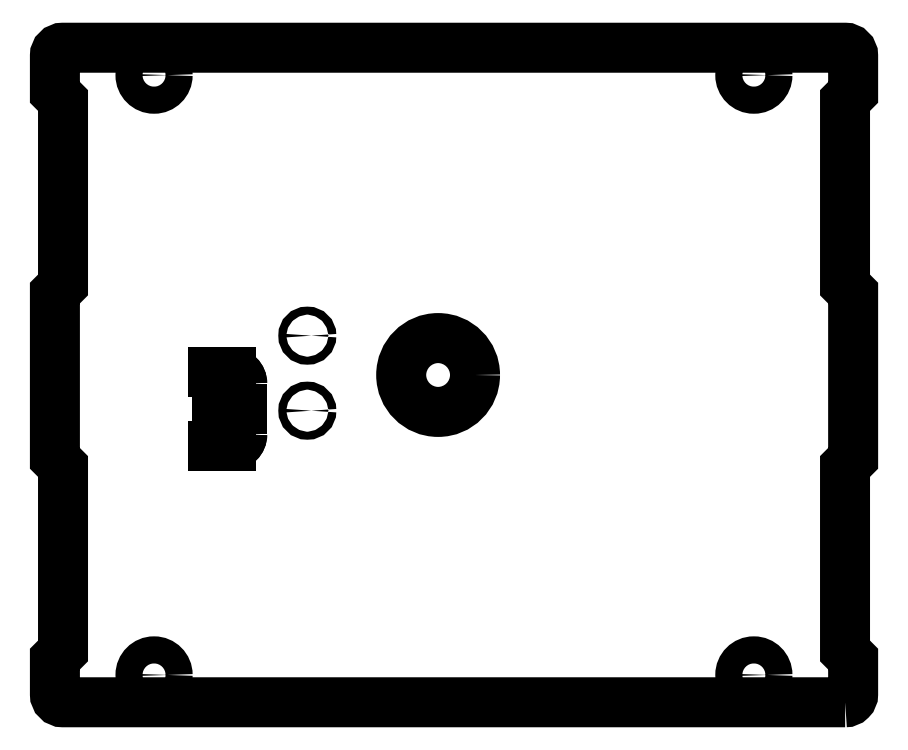
<metadata>
{"format":"dxf","ext":"dxf","renderer":"ezdxf+matplotlib","layout":"modelspace","background":"white","min_lineweight":24,"dpi":150}
</metadata>
<code>
0
SECTION
2
ENTITIES
0
LWPOLYLINE
8
0
90
24
70
1
43
0
10
49.01
20
-42.12
10
-48.99
20
-42.12
42
-0.4142
10
-49.99
20
-41.12
10
-49.99
20
-36.71
10
-48.98
20
-35.7
10
-48.98
20
-12.58
10
-49.99
20
-11.57
10
-49.99
20
9.137
10
-48.98
20
10.15
10
-48.98
20
33.27
10
-49.99
20
34.28
10
-49.99
20
38.88
42
-0.4142
10
-48.99
20
39.88
10
49.01
20
39.88
42
-0.4142
10
50.01
20
38.88
10
50.01
20
34.28
10
48.99
20
33.26
10
48.99
20
10.15
10
50.01
20
9.134
10
50.01
20
-11.57
10
48.99
20
-12.58
10
48.99
20
-35.7
10
50.01
20
-36.71
10
50.01
20
-41.12
42
-0.4142
0
CIRCLE
8
0
10
-18.37
20
3.803
30
0
40
0.5
210
-3.566e-32
220
3.909e-47
230
1
0
CIRCLE
8
0
10
-18.37
20
-5.595
30
8.882e-15
40
0.5
210
-3.566e-32
220
3.909e-47
230
1
0
CIRCLE
8
0
10
-37.57
20
-38.7
30
0
40
1.7
210
1.364e-32
220
-1.495e-47
230
1
0
CIRCLE
8
0
10
-1.986
20
-1.124
30
0
40
4.625
210
-3.566e-32
220
3.909e-47
230
1
0
CIRCLE
8
0
10
37.57
20
-38.7
30
8.882e-15
40
1.7
210
1.364e-32
220
-1.495e-47
230
1
0
CIRCLE
8
0
10
37.57
20
36.44
30
0
40
1.7
210
1.364e-32
220
-1.495e-47
230
1
0
CIRCLE
8
0
10
-37.57
20
36.44
30
0
40
1.7
210
1.364e-32
220
-1.495e-47
230
1
0
ARC
8
0
10
-27.95
20
-8.56
30
0
40
1.415
210
-5.311e-32
220
-9.861e-32
230
1
50
270
51
360
0
ARC
8
0
10
-27.95
20
-8.56
30
0
40
1.415
210
-1.098e-32
220
-9.861e-32
230
1
50
270
51
360
0
LWPOLYLINE
8
0
90
14
70
1
43
0
10
-26.53
20
-8.56
10
-26.53
20
-8.486
10
-26.53
20
-8.385
10
-26.53
20
-7.744
10
-26.53
20
-7.441
10
-26.53
20
-6.252
10
-26.53
20
-6.087
10
-26.53
20
-4.684
10
-26.53
20
-4.519
10
-26.53
20
-3.33
10
-26.53
20
-3.027
10
-26.53
20
-2.386
10
-26.53
20
-2.285
10
-26.53
20
-2.21
0
LINE
8
0
10
-29.91
20
-9.975
30
0
11
-30.21
21
-9.975
31
-1.854e-33
0
LINE
8
0
10
-30.21
20
-9.975
30
-1.854e-33
11
-29.91
21
-9.975
31
0
0
LINE
8
0
10
-29.91
20
-9.975
30
0
11
-29.81
21
-9.975
31
-3.169e-17
0
LINE
8
0
10
-29.72
20
-9.975
30
0
11
-29.81
21
-9.975
31
-3.169e-17
0
LINE
8
0
10
-29.72
20
-9.975
30
0
11
-28.51
21
-9.975
31
1.524e-32
0
LINE
8
0
10
-28.51
20
-9.975
30
1.524e-32
11
-28.37
21
-9.975
31
-4.152e-17
0
LINE
8
0
10
-28.51
20
-9.975
30
1.524e-32
11
-29.16
21
-9.975
31
5.307e-33
0
LINE
8
0
10
-29.16
20
-9.975
30
5.307e-33
11
-29.31
21
-9.975
31
4.58e-17
0
LINE
8
0
10
-29.16
20
-9.975
30
5.307e-33
11
-29.31
21
-9.975
31
4.58e-17
0
LINE
8
0
10
-29.16
20
-9.975
30
5.307e-33
11
-27.95
21
-9.975
31
2.473e-32
0
LINE
8
0
10
-27.95
20
-9.975
30
2.473e-32
11
-28.27
21
-9.975
31
3.512e-33
0
LINE
8
0
10
-28.27
20
-9.975
30
3.512e-33
11
-28.36
21
-9.975
31
2.796e-17
0
LINE
8
0
10
-28.45
20
-9.975
30
0
11
-28.36
21
-9.975
31
2.796e-17
0
LINE
8
0
10
-28.45
20
-9.975
30
0
11
-29.16
21
-9.975
31
5.307e-33
0
LINE
8
0
10
-29.16
20
-9.975
30
5.307e-33
11
-29.31
21
-9.975
31
4.58e-17
0
LINE
8
0
10
-29.16
20
-9.975
30
5.307e-33
11
-29.31
21
-9.975
31
4.58e-17
0
LINE
8
0
10
-29.16
20
-9.975
30
5.307e-33
11
-28.51
21
-9.975
31
1.524e-32
0
LINE
8
0
10
-28.51
20
-9.975
30
1.524e-32
11
-28.37
21
-9.975
31
-4.152e-17
0
LINE
8
0
10
-28.51
20
-9.975
30
1.524e-32
11
-29.72
21
-9.975
31
0
0
LINE
8
0
10
-29.72
20
-9.975
30
0
11
-29.81
21
-9.975
31
-3.169e-17
0
LINE
8
0
10
-29.91
20
-9.975
30
0
11
-29.81
21
-9.975
31
-3.169e-17
0
ARC
8
0
10
-27.95
20
-2.21
30
0
40
1.415
210
-5.88e-35
220
1.322e-49
230
1
50
0
51
90
0
ARC
8
0
10
-27.95
20
-2.21
30
0
40
1.415
210
-5.88e-35
220
3.509e-44
230
1
50
0
51
90
0
LINE
8
0
10
-29.91
20
-0.7955
30
0
11
-30.21
21
-0.7955
31
-1.854e-33
0
LINE
8
0
10
-30.21
20
-0.7955
30
-1.854e-33
11
-29.91
21
-0.7955
31
0
0
LINE
8
0
10
-29.91
20
-0.7955
30
0
11
-29.81
21
-0.7955
31
-3.169e-17
0
LINE
8
0
10
-29.72
20
-0.7955
30
0
11
-29.81
21
-0.7955
31
-3.169e-17
0
LINE
8
0
10
-29.72
20
-0.7955
30
0
11
-28.51
21
-0.7955
31
1.524e-32
0
LINE
8
0
10
-28.51
20
-0.7955
30
1.524e-32
11
-28.37
21
-0.7955
31
-4.152e-17
0
LINE
8
0
10
-28.51
20
-0.7955
30
1.524e-32
11
-29.16
21
-0.7955
31
5.307e-33
0
LINE
8
0
10
-29.16
20
-0.7955
30
5.307e-33
11
-29.31
21
-0.7955
31
4.58e-17
0
LINE
8
0
10
-29.16
20
-0.7955
30
5.307e-33
11
-29.31
21
-0.7955
31
4.58e-17
0
LINE
8
0
10
-29.16
20
-0.7955
30
5.307e-33
11
-28.45
21
-0.7955
31
-3.196e-33
0
LINE
8
0
10
-28.45
20
-0.7955
30
-3.196e-33
11
-28.36
21
-0.7955
31
-2.798e-17
0
LINE
8
0
10
-28.27
20
-0.7955
30
0
11
-28.36
21
-0.7955
31
-2.798e-17
0
LINE
8
0
10
-28.27
20
-0.7955
30
0
11
-27.95
21
-0.7955
31
-1.892e-32
0
LINE
8
0
10
-27.95
20
-0.7955
30
-1.892e-32
11
-29.16
21
-0.7955
31
5.307e-33
0
LINE
8
0
10
-29.16
20
-0.7955
30
5.307e-33
11
-29.31
21
-0.7955
31
4.58e-17
0
LINE
8
0
10
-29.16
20
-0.7955
30
5.307e-33
11
-29.31
21
-0.7955
31
4.58e-17
0
LINE
8
0
10
-29.16
20
-0.7955
30
5.307e-33
11
-28.51
21
-0.7955
31
1.524e-32
0
LINE
8
0
10
-28.51
20
-0.7955
30
1.524e-32
11
-28.37
21
-0.7955
31
-4.152e-17
0
LINE
8
0
10
-28.51
20
-0.7955
30
1.524e-32
11
-29.72
21
-0.7955
31
0
0
LINE
8
0
10
-29.72
20
-0.7955
30
0
11
-29.81
21
-0.7955
31
-3.169e-17
0
LINE
8
0
10
-29.91
20
-0.7955
30
0
11
-29.81
21
-0.7955
31
-3.169e-17
0
ARC
8
0
10
-28.51
20
-8.56
30
0
40
1.2
210
3.833e-32
220
9.861e-32
230
1
50
180
51
270
0
ARC
8
0
10
-28.51
20
-8.56
30
0
40
1.2
210
3.833e-32
220
9.861e-32
230
1
50
180
51
270
0
LINE
8
0
10
-29.71
20
-8.56
30
0
11
-29.71
21
-5.535
31
4.93e-31
0
LINE
8
0
10
-29.71
20
-5.385
30
8.882e-15
11
-29.71
21
-5.535
31
4.93e-31
0
LINE
8
0
10
-29.71
20
-5.385
30
8.882e-15
11
-29.71
21
-5.185
31
8.881e-15
0
LINE
8
0
10
-29.71
20
-5.185
30
8.881e-15
11
-29.71
21
-5.035
31
1.166e-16
0
LINE
8
0
10
-29.71
20
-5.185
30
8.881e-15
11
-29.71
21
-5.035
31
1.166e-16
0
LINE
8
0
10
-29.71
20
-5.185
30
8.881e-15
11
-29.71
21
-5.385
31
8.882e-15
0
LINE
8
0
10
-29.71
20
-5.385
30
8.882e-15
11
-29.71
21
-5.535
31
4.93e-31
0
LINE
8
0
10
-29.71
20
-5.385
30
8.882e-15
11
-29.71
21
-5.535
31
4.93e-31
0
LINE
8
0
10
-29.71
20
-5.385
30
8.882e-15
11
-29.71
21
-5.185
31
8.881e-15
0
LINE
8
0
10
-29.71
20
-5.185
30
8.881e-15
11
-29.71
21
-5.035
31
1.166e-16
0
LINE
8
0
10
-29.71
20
-5.185
30
8.881e-15
11
-29.71
21
-5.035
31
1.166e-16
0
LINE
8
0
10
-29.71
20
-5.185
30
8.881e-15
11
-29.71
21
-5.385
31
8.882e-15
0
LINE
8
0
10
-29.71
20
-5.385
30
8.882e-15
11
-29.71
21
-5.535
31
4.93e-31
0
LINE
8
0
10
-29.71
20
-5.535
30
4.93e-31
11
-29.71
21
-8.56
31
0
0
LINE
8
0
10
-29.71
20
-5.505
30
8.882e-15
11
-29.71
21
-2.21
31
8.882e-15
0
LINE
8
0
10
-29.71
20
-2.21
30
8.882e-15
11
-29.71
21
-5.505
31
8.882e-15
0
LINE
8
0
10
-29.71
20
-5.505
30
8.882e-15
11
-29.71
21
-5.4
31
8.16e-17
0
LINE
8
0
10
-29.71
20
-5.4
30
8.16e-17
11
-29.71
21
-5.2
31
-6.939e-19
0
LINE
8
0
10
-29.71
20
-5.005
30
0
11
-29.71
21
-5.2
31
-6.939e-19
0
LINE
8
0
10
-29.71
20
-5.005
30
0
11
-29.71
21
-5.2
31
-6.939e-19
0
LINE
8
0
10
-29.71
20
-5.2
30
-6.939e-19
11
-29.71
21
-5.4
31
8.16e-17
0
LINE
8
0
10
-29.71
20
-5.505
30
8.882e-15
11
-29.71
21
-5.4
31
8.16e-17
0
LINE
8
0
10
-29.71
20
-5.505
30
8.882e-15
11
-29.71
21
-5.4
31
8.16e-17
0
LINE
8
0
10
-29.71
20
-5.4
30
8.16e-17
11
-29.71
21
-5.2
31
-6.939e-19
0
LINE
8
0
10
-29.71
20
-5.005
30
0
11
-29.71
21
-5.2
31
-6.939e-19
0
LINE
8
0
10
-29.71
20
-5.005
30
0
11
-29.71
21
-5.2
31
-6.939e-19
0
LINE
8
0
10
-29.71
20
-5.2
30
-6.939e-19
11
-29.71
21
-5.4
31
8.16e-17
0
LINE
8
0
10
-29.71
20
-5.505
30
8.882e-15
11
-29.71
21
-5.4
31
8.16e-17
0
ARC
8
0
10
-28.51
20
-2.21
30
0
40
1.2
210
-9.261e-33
220
5.039e-47
230
1
50
90
51
180
0
ARC
8
0
10
-28.51
20
-2.21
30
0
40
1.2
210
-1.269e-32
220
7.58e-47
230
1
50
90
51
180
0
ENDSEC
0
EOF

</code>
